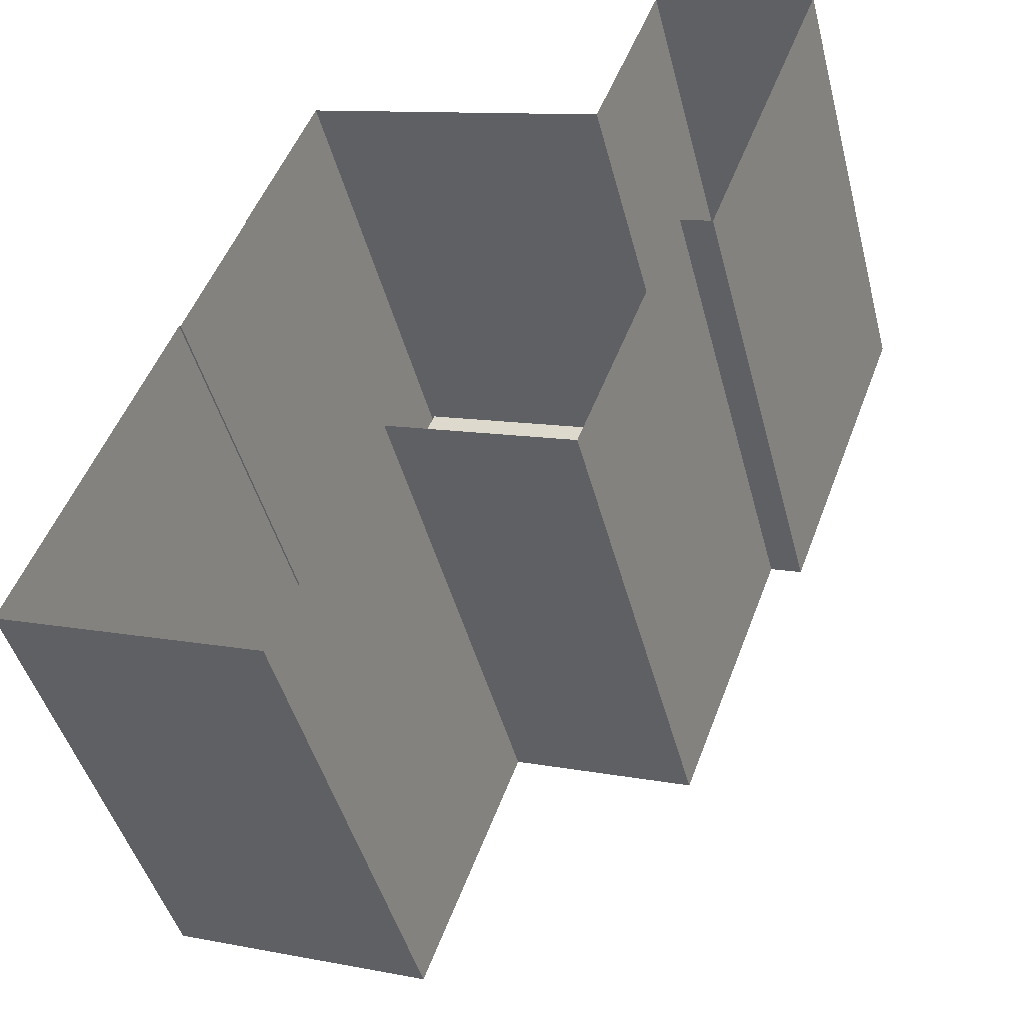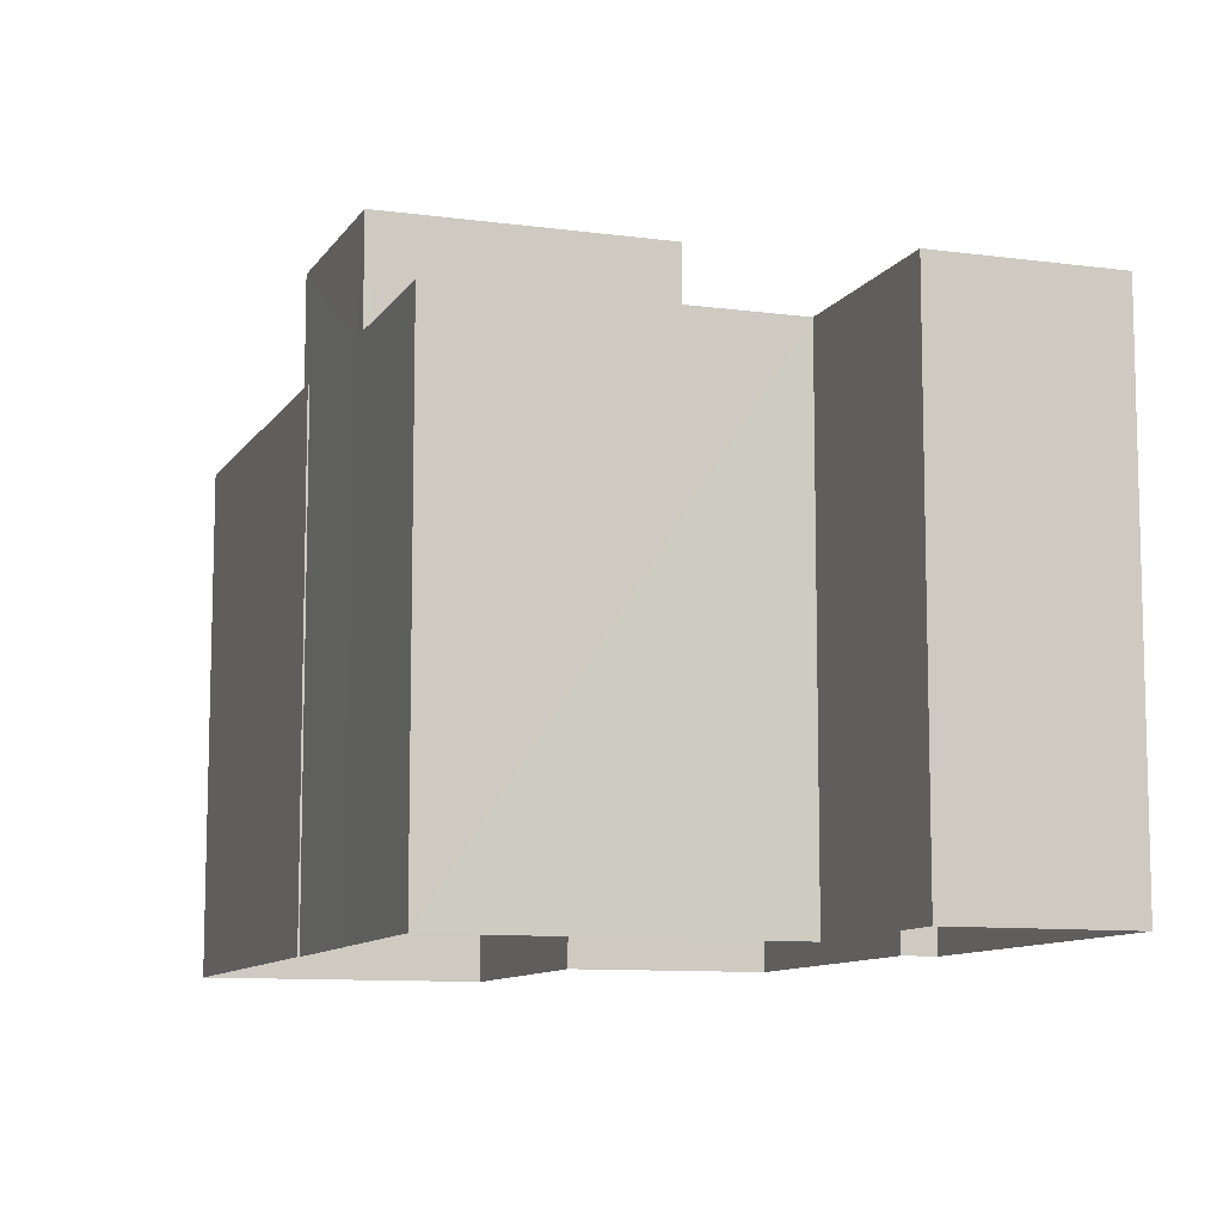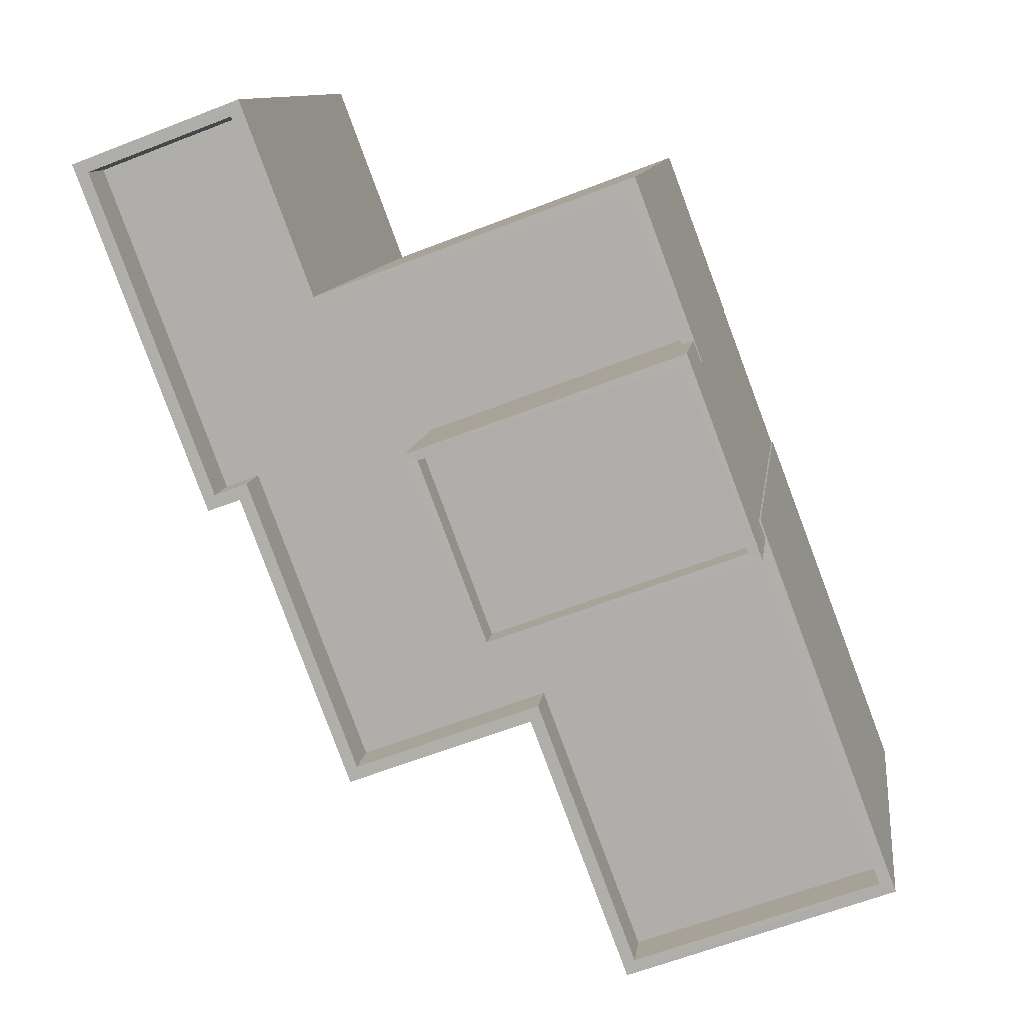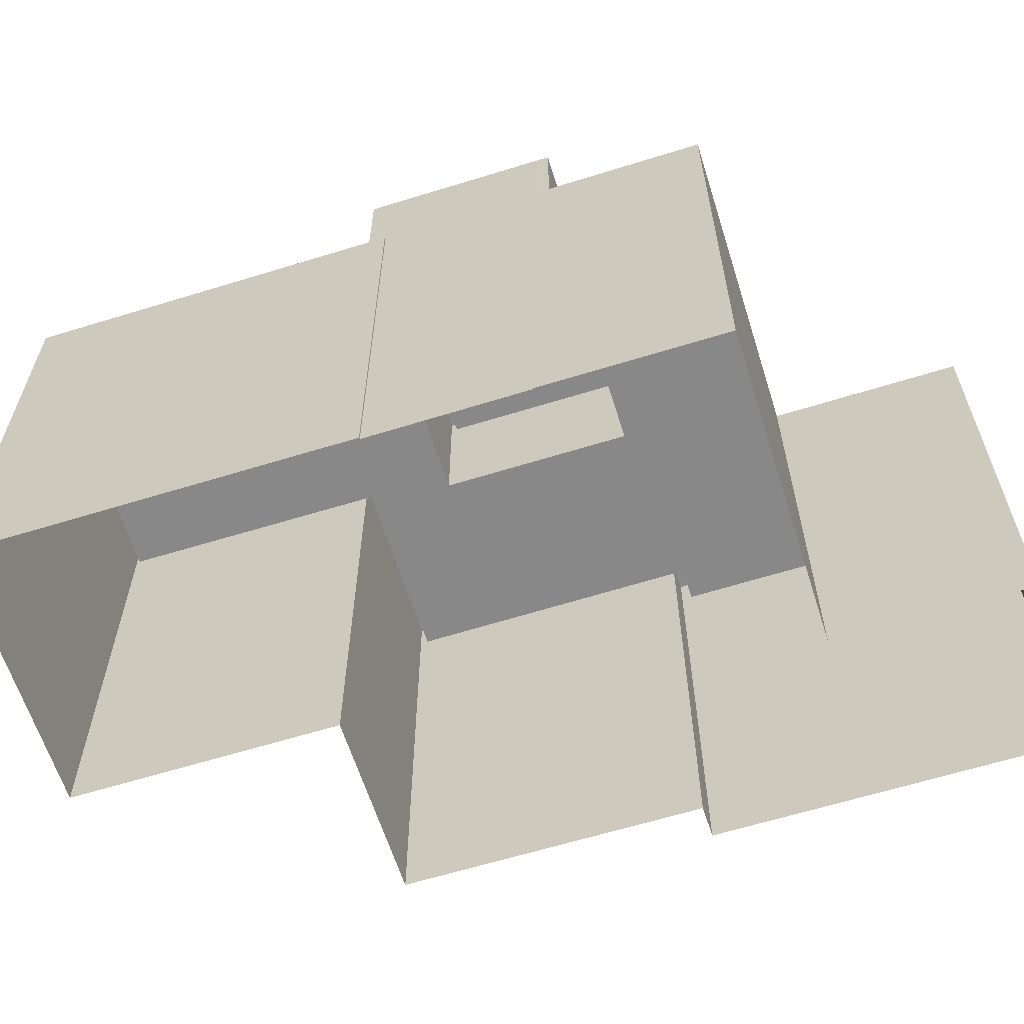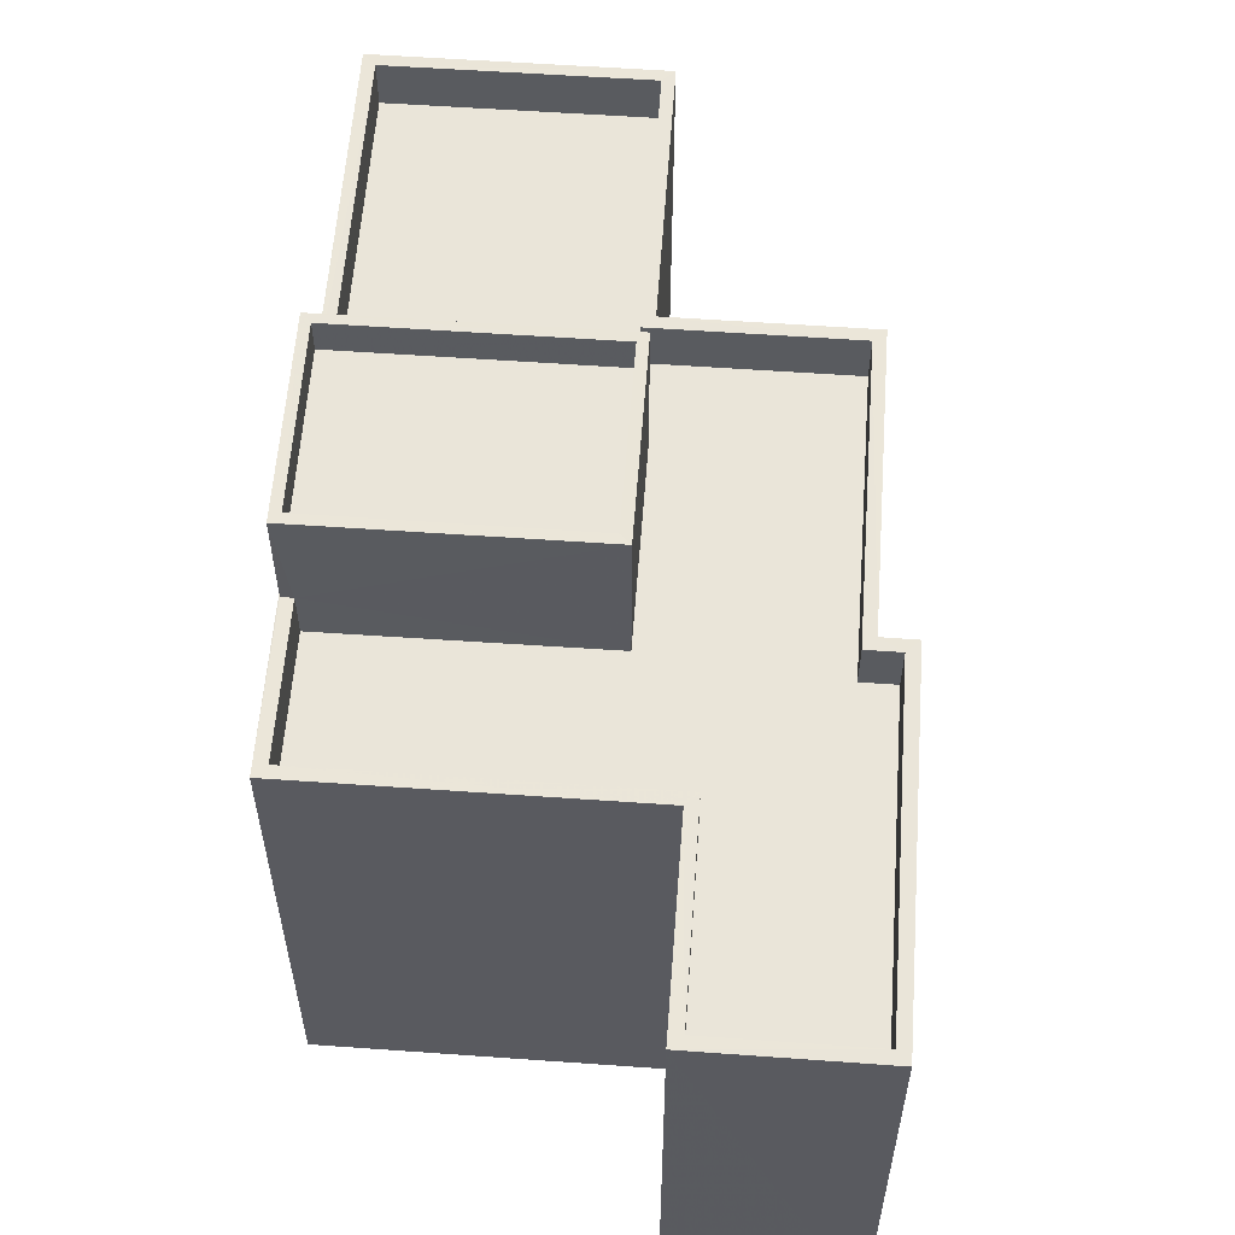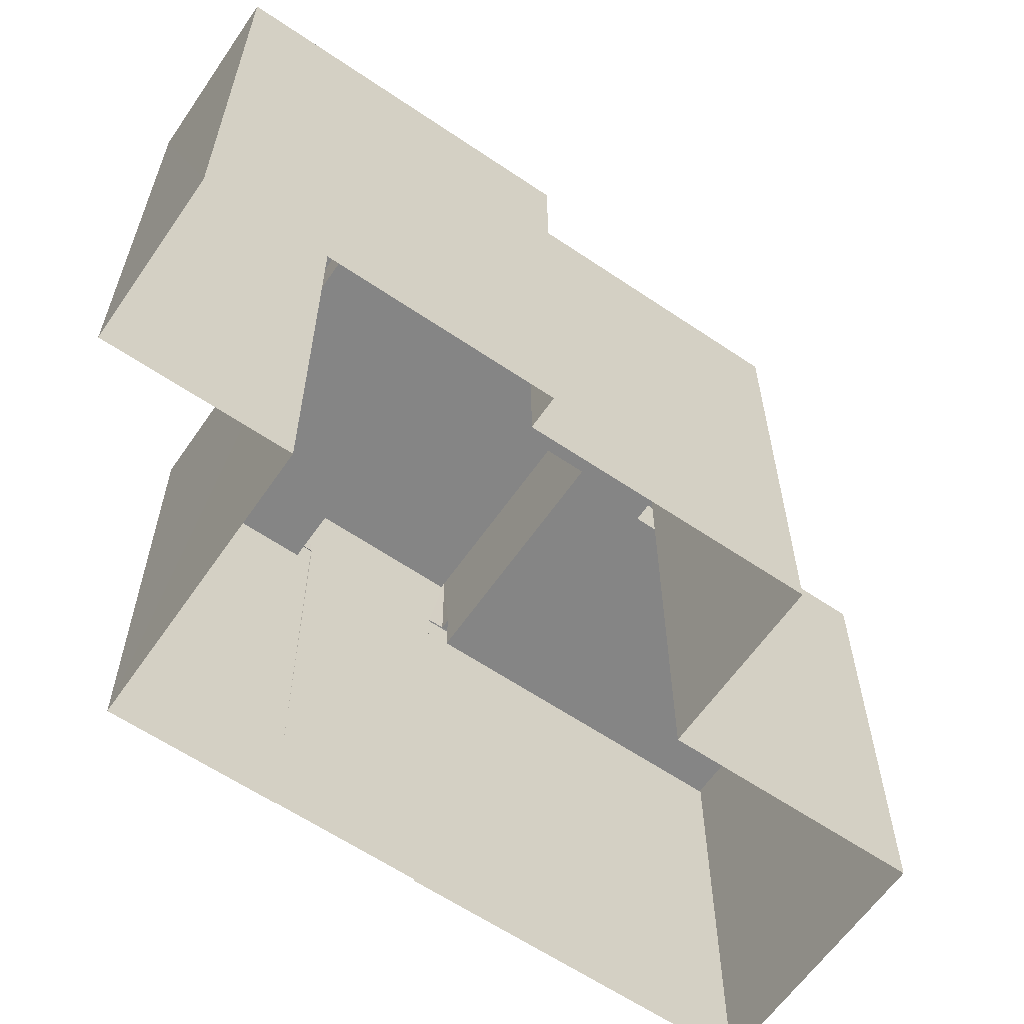
<metadata>
{"format":"obj","ext":"obj","renderer":"f3d","projection":"perspective","resolution":1024,"background":"white","views":[{"elev":-45.5,"azim":-165.6,"up":"+Y"},{"elev":-9.8,"azim":-178.7,"up":"+Z"},{"elev":10.4,"azim":7.3,"up":"+Y"},{"elev":-62.8,"azim":128.1,"up":"+Z"},{"elev":58.0,"azim":-155.2,"up":"+Z"},{"elev":-61.8,"azim":-103.9,"up":"+Z"}]}
</metadata>
<code>
v -8.861e+04 -9.995e+04 3.221
v -8.861e+04 -9.996e+04 3.222
v -8.861e+04 -9.995e+04 3.221
v -8.861e+04 -9.995e+04 3.221
v -8.861e+04 -9.994e+04 3.221
v -8.861e+04 -9.995e+04 3.221
v -8.861e+04 -9.996e+04 3.222
v -8.861e+04 -9.995e+04 3.222
v -8.862e+04 -9.994e+04 3.22
v -8.862e+04 -9.994e+04 3.22
v -8.862e+04 -9.994e+04 3.221
v -8.862e+04 -9.995e+04 3.221
v -8.862e+04 -9.995e+04 3.222
v -8.862e+04 -9.995e+04 3.221
v -8.861e+04 -9.994e+04 13.24
v -8.861e+04 -9.994e+04 13.24
v -8.861e+04 -9.995e+04 13.24
v -8.861e+04 -9.995e+04 13.24
v -8.861e+04 -9.996e+04 13.24
v -8.861e+04 -9.995e+04 13.24
v -8.861e+04 -9.995e+04 13.24
v -8.861e+04 -9.996e+04 13.24
v -8.861e+04 -9.996e+04 13.24
v -8.862e+04 -9.994e+04 13.24
v -8.862e+04 -9.994e+04 13.24
v -8.862e+04 -9.994e+04 13.24
v -8.861e+04 -9.994e+04 13.24
v -8.862e+04 -9.994e+04 13.24
v -8.862e+04 -9.994e+04 13.24
v -8.861e+04 -9.995e+04 13.24
v -8.862e+04 -9.995e+04 13.24
v -8.862e+04 -9.995e+04 13.24
v -8.861e+04 -9.995e+04 13.24
v -8.862e+04 -9.995e+04 13.24
v -8.861e+04 -9.996e+04 13.24
v -8.861e+04 -9.995e+04 13.24
v -8.862e+04 -9.995e+04 13.24
v -8.862e+04 -9.995e+04 13.24
v -8.861e+04 -9.994e+04 13.24
v -8.861e+04 -9.995e+04 13.24
v -8.862e+04 -9.994e+04 13.24
v -8.862e+04 -9.995e+04 13.24
v -8.861e+04 -9.996e+04 12.24
v -8.861e+04 -9.995e+04 12.24
v -8.861e+04 -9.995e+04 12.24
v -8.861e+04 -9.996e+04 12.24
v -8.861e+04 -9.995e+04 12.24
v -8.861e+04 -9.994e+04 12.24
v -8.861e+04 -9.994e+04 12.24
v -8.862e+04 -9.995e+04 12.24
v -8.861e+04 -9.995e+04 12.24
v -8.862e+04 -9.994e+04 12.24
v -8.862e+04 -9.994e+04 12.24
v -8.862e+04 -9.994e+04 12.24
v -8.862e+04 -9.995e+04 12.24
v -8.862e+04 -9.995e+04 12.24
v -8.861e+04 -9.995e+04 15.34
v -8.861e+04 -9.995e+04 15.34
v -8.861e+04 -9.995e+04 15.34
v -8.861e+04 -9.995e+04 15.34
v -8.861e+04 -9.995e+04 14.64
v -8.861e+04 -9.995e+04 14.64
v -8.861e+04 -9.995e+04 14.64
v -8.861e+04 -9.995e+04 14.64
v -8.861e+04 -9.994e+04 15.34
v -8.861e+04 -9.995e+04 15.34
v -8.861e+04 -9.995e+04 15.34
v -8.861e+04 -9.995e+04 15.34
f 1 2 3
f 4 5 6
f 2 7 8
f 9 10 11
f 4 11 5
f 3 8 4
f 12 9 11
f 8 13 14
f 11 14 12
f 2 8 3
f 4 8 11
f 8 14 11
f 15 16 17
f 18 19 20
f 18 20 21
f 19 22 23
f 24 25 26
f 15 24 27
f 28 25 29
f 17 16 30
f 31 28 29
f 32 33 34
f 33 23 35
f 36 22 18
f 32 34 37
f 31 37 38
f 16 27 39
f 35 23 22
f 33 35 40
f 41 27 24
f 34 33 40
f 34 42 37
f 37 42 38
f 31 38 28
f 26 25 28
f 26 41 24
f 15 27 16
f 22 19 18
f 43 44 45
f 46 43 45
f 47 48 49
f 50 45 51
f 45 44 51
f 52 53 54
f 47 49 53
f 55 50 51
f 55 53 56
f 56 53 52
f 55 51 47
f 55 47 53
f 57 58 59
f 60 57 59
f 61 62 63
f 64 61 63
f 59 65 66
f 67 58 57
f 67 66 65
f 59 66 60
f 68 67 57
f 66 67 68
f 16 65 30
f 3 4 30
f 30 65 59
f 21 59 18
f 3 30 21
f 21 30 59
f 24 5 11
f 24 15 5
f 22 43 46
f 35 22 46
f 48 27 49
f 48 39 27
f 33 13 8
f 33 32 13
f 20 2 1
f 20 19 2
f 47 58 67
f 47 51 58
f 18 59 36
f 59 58 36
f 36 51 44
f 36 58 51
f 40 45 50
f 34 40 50
f 60 63 62
f 57 60 62
f 26 52 54
f 26 28 52
f 33 8 7
f 23 33 7
f 36 43 22
f 36 44 43
f 38 56 52
f 28 38 52
f 42 50 55
f 42 34 50
f 29 9 12
f 31 29 12
f 25 10 9
f 29 25 9
f 35 46 45
f 40 35 45
f 25 11 10
f 25 24 11
f 68 62 61
f 68 57 62
f 19 7 2
f 19 23 7
f 21 20 1
f 3 21 1
f 37 14 13
f 32 37 13
f 37 12 14
f 37 31 12
f 48 47 39
f 16 39 65
f 65 39 67
f 39 47 67
f 66 61 64
f 66 68 61
f 26 54 53
f 41 26 53
f 30 6 17
f 30 4 6
f 15 17 6
f 5 15 6
f 27 53 49
f 27 41 53
f 42 55 56
f 38 42 56
f 60 64 63
f 60 66 64

</code>
